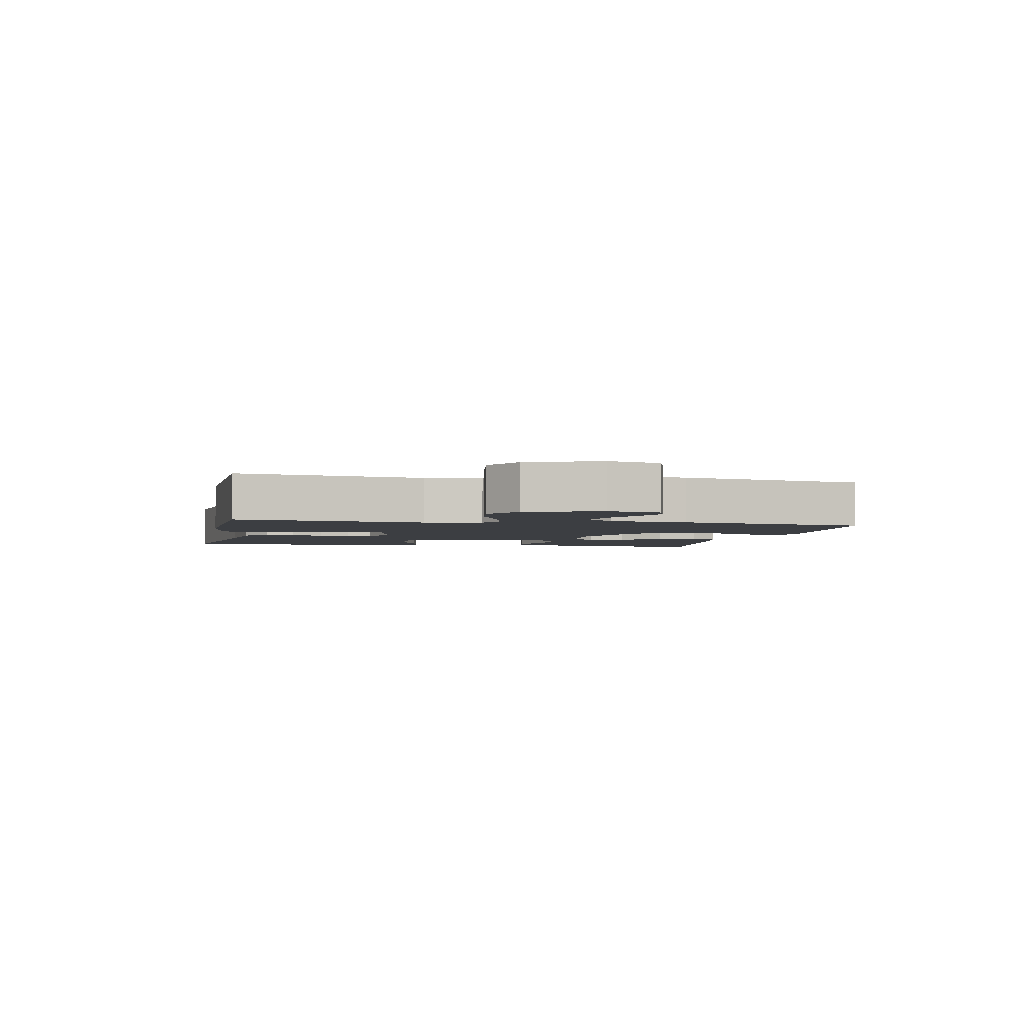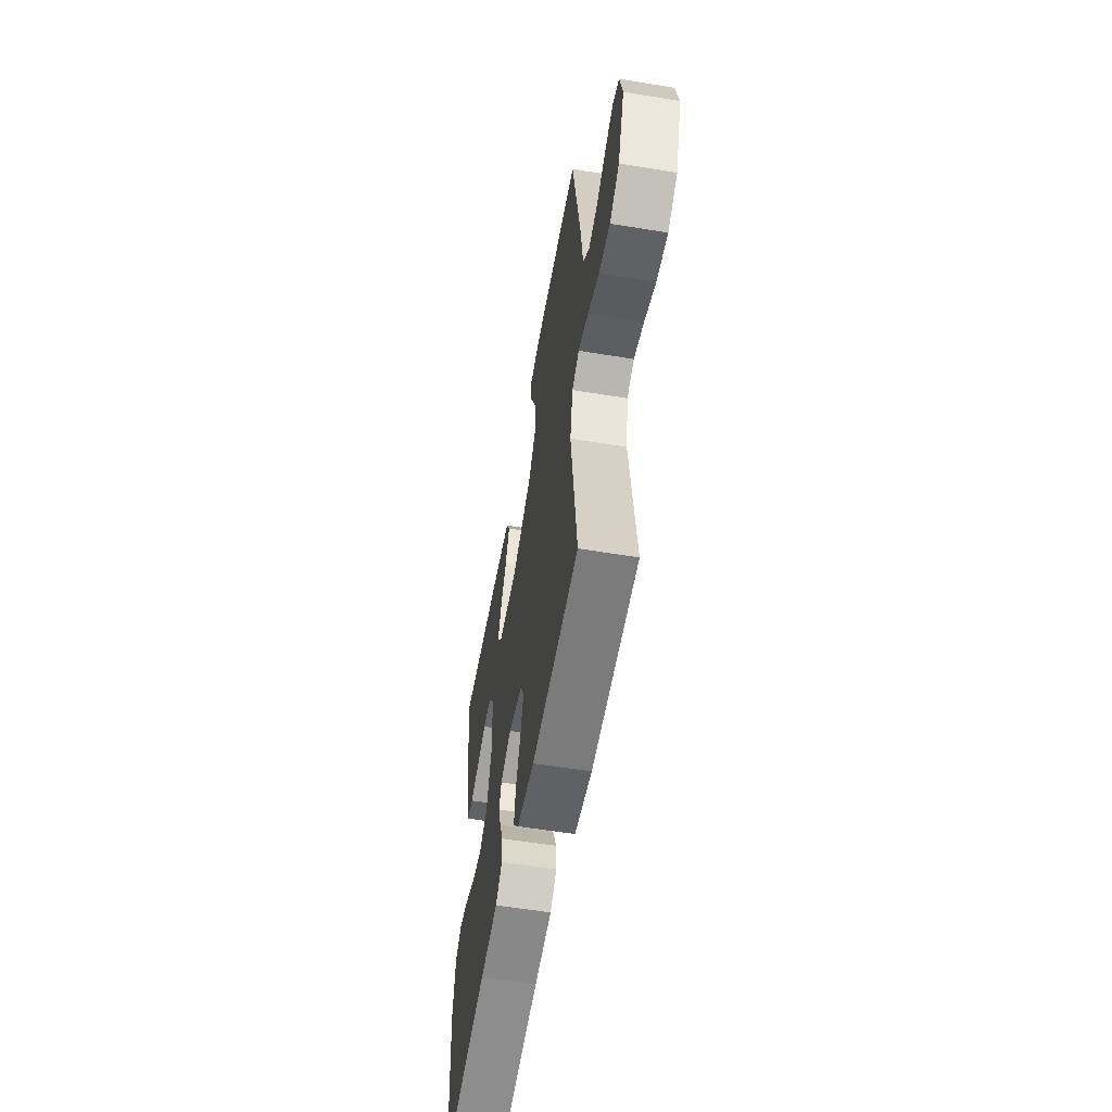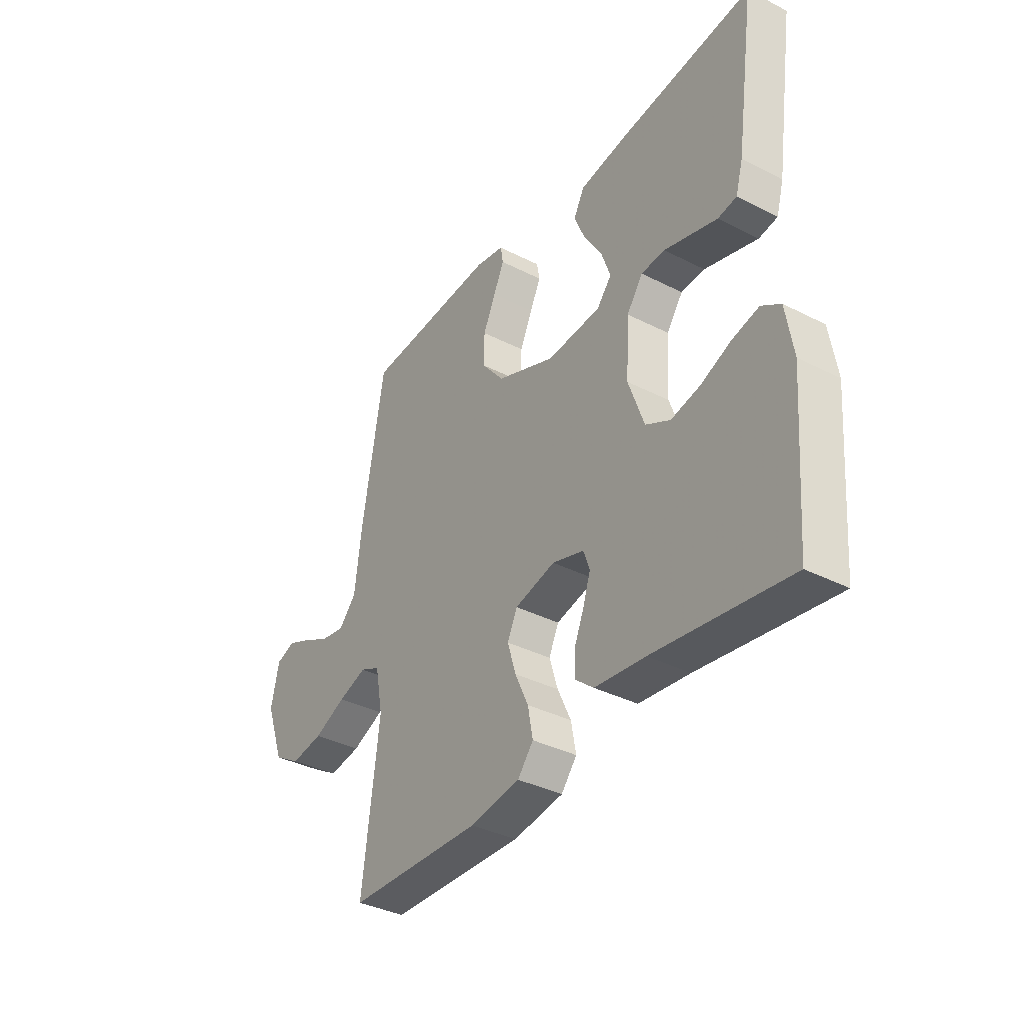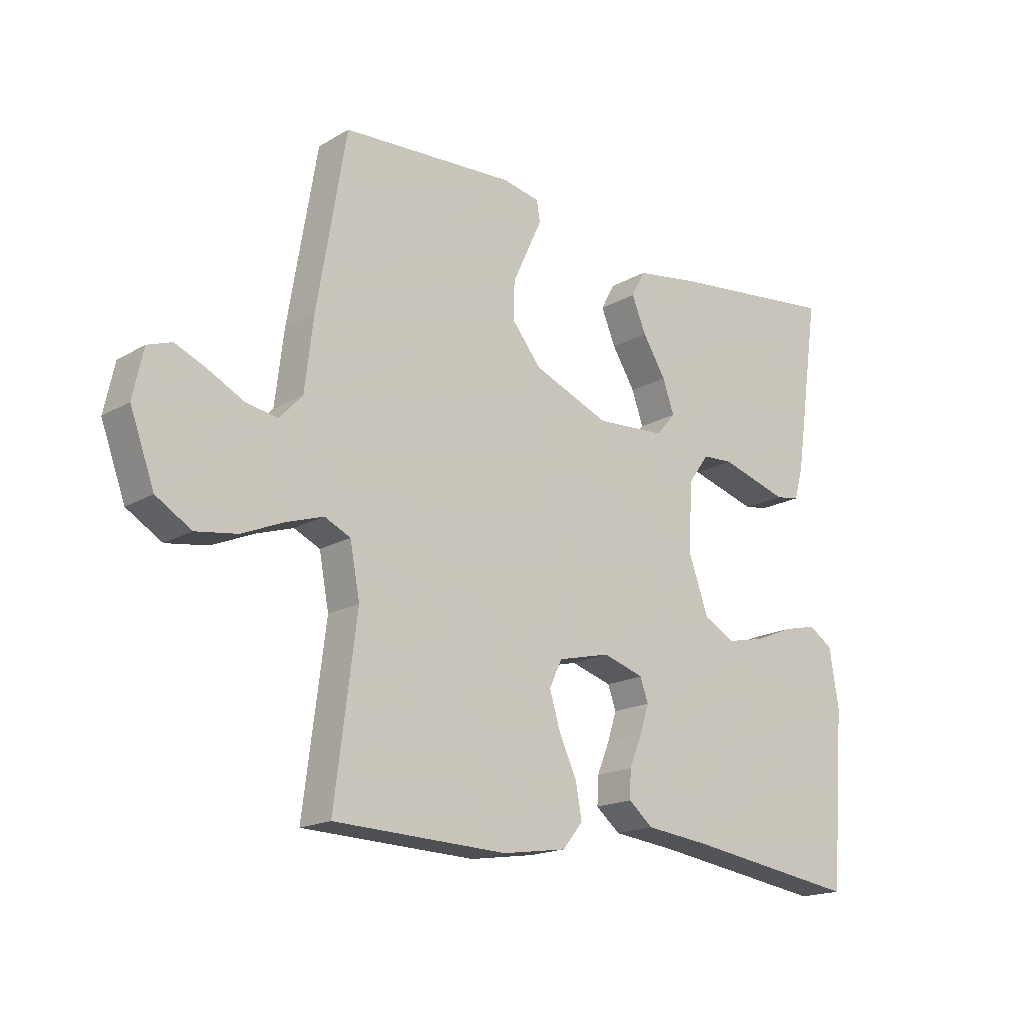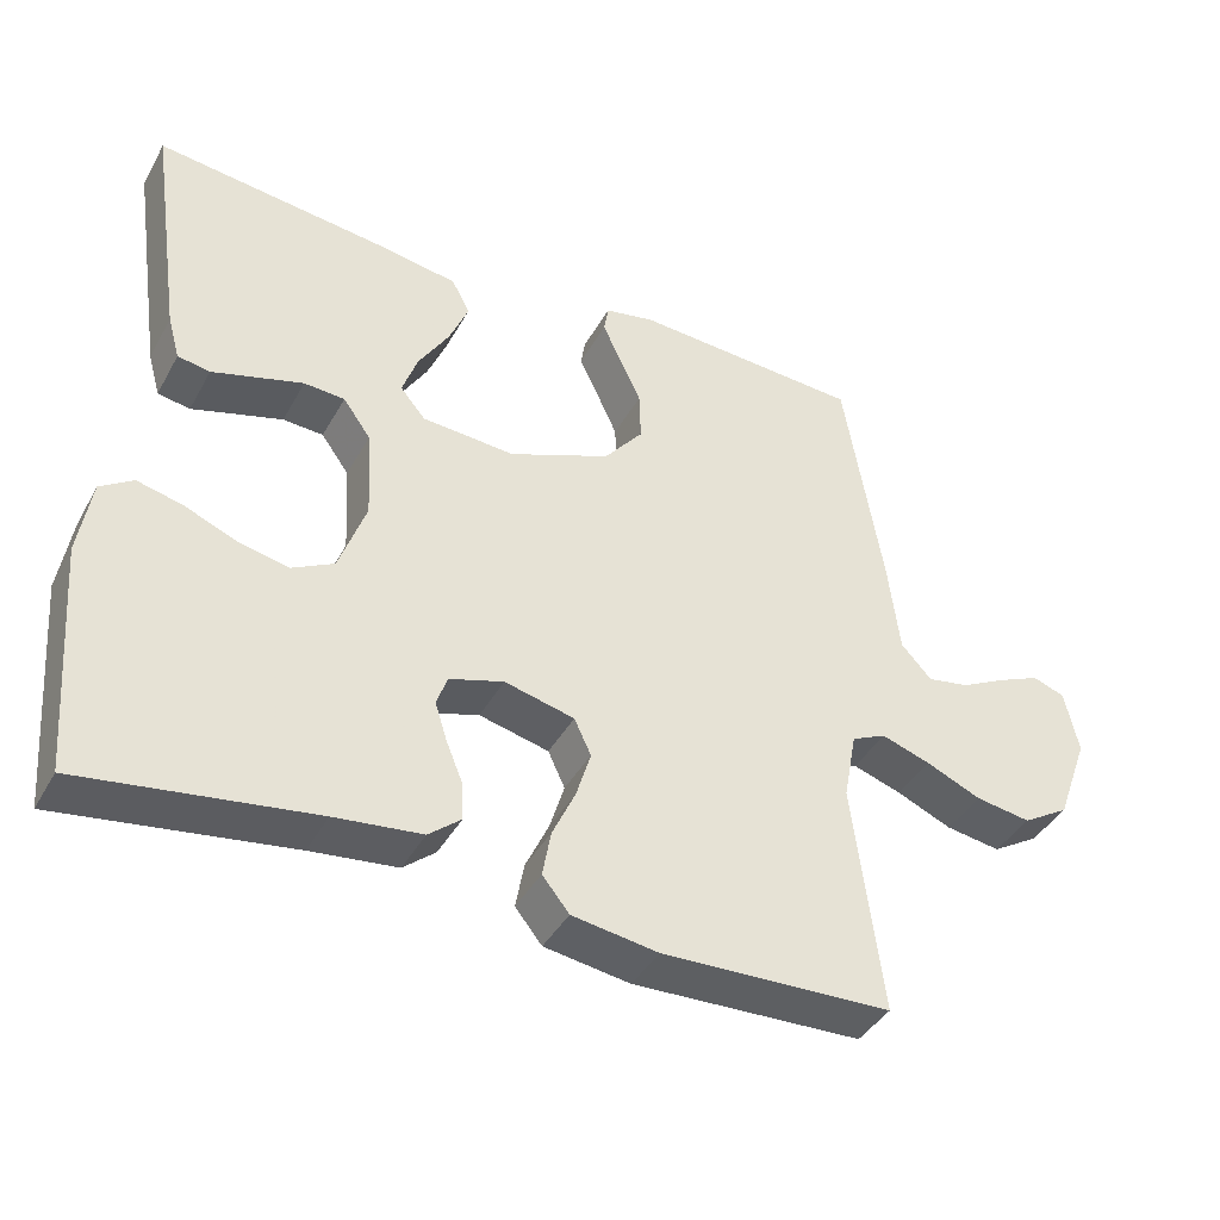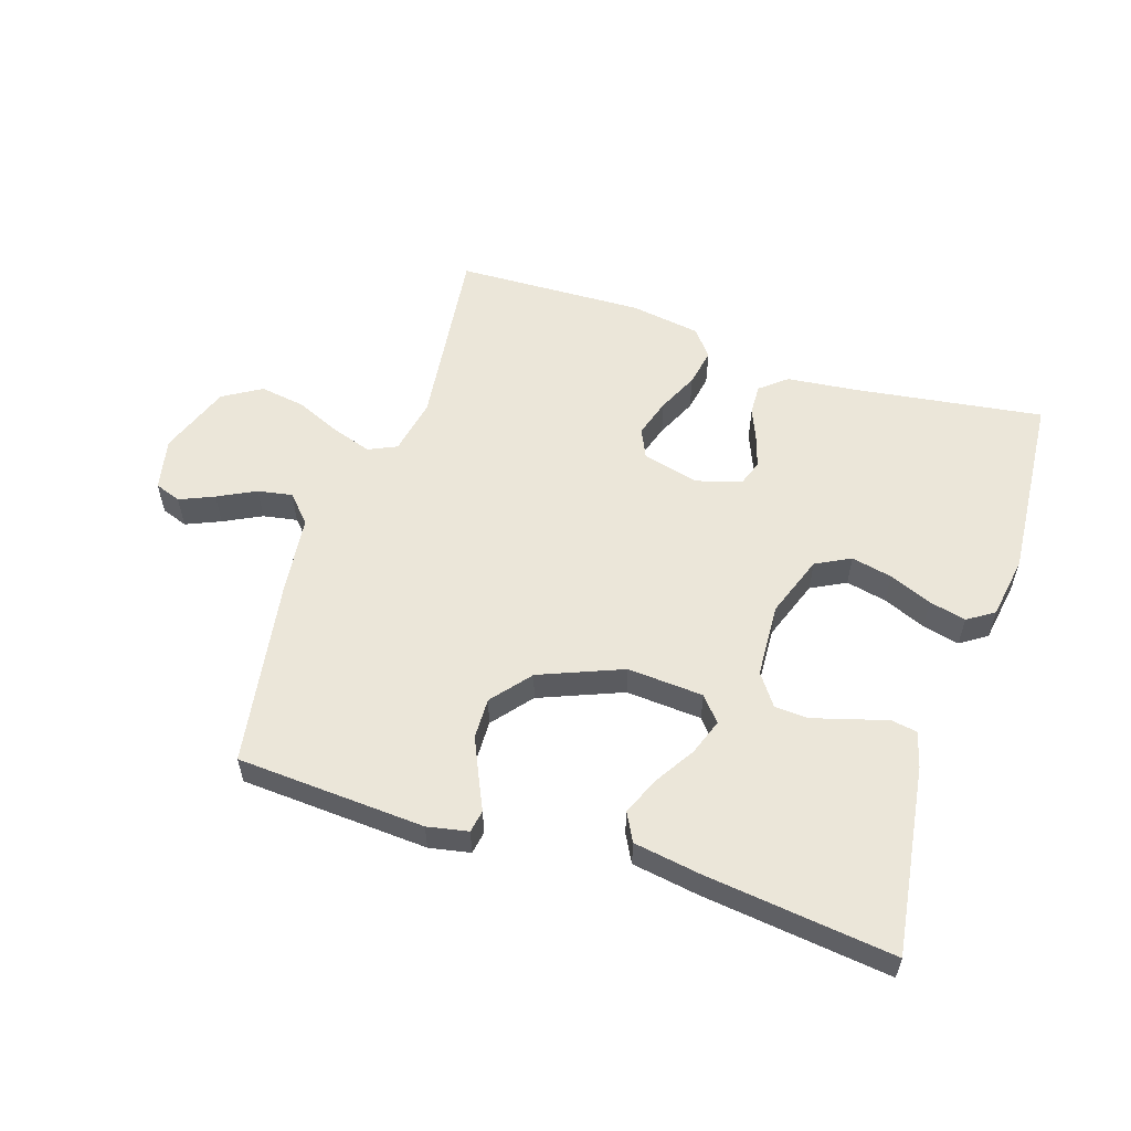
<metadata>
{"format":"obj","ext":"obj","renderer":"f3d","projection":"perspective","resolution":1024,"background":"white","views":[{"elev":-3.1,"azim":-101.5,"up":"+Y"},{"elev":-56.3,"azim":-99.8,"up":"+Z"},{"elev":-36.7,"azim":56.5,"up":"+Z"},{"elev":-17.6,"azim":-41.3,"up":"+Z"},{"elev":-40.8,"azim":153.1,"up":"+Z"},{"elev":56.5,"azim":18.2,"up":"+Y"}]}
</metadata>
<code>
v 0.5 0.07 -0.5
v 0.2 0.07 -0.456
v 0.087 0.07 -0.443
v 0.045 0.07 -0.408
v 0.047 0.07 -0.36
v 0.069 0.07 -0.307
v 0.085 0.07 -0.257
v 0.071 0.07 -0.217
v 0 0.07 -0.195
v -0.091 0.07 -0.217
v -0.113 0.07 -0.264
v -0.094 0.07 -0.326
v -0.064 0.07 -0.391
v -0.053 0.07 -0.451
v -0.088 0.07 -0.494
v -0.2 0.07 -0.511
v -0.5 0.07 -0.5
v -0.462 0.07 -0.2
v -0.479 0.07 -0.11
v -0.524 0.07 -0.089
v -0.588 0.07 -0.11
v -0.66 0.07 -0.141
v -0.732 0.07 -0.152
v -0.793 0.07 -0.115
v -0.835 0.07 0
v -0.817 0.07 0.083
v -0.775 0.07 0.098
v -0.72 0.07 0.074
v -0.66 0.07 0.043
v -0.605 0.07 0.033
v -0.565 0.07 0.076
v -0.55 0.07 0.2
v -0.5 0.07 0.5
v -0.2 0.07 0.517
v -0.135 0.07 0.504
v -0.129 0.07 0.468
v -0.153 0.07 0.417
v -0.181 0.07 0.356
v -0.183 0.07 0.291
v -0.132 0.07 0.228
v 0 0.07 0.174
v 0.121 0.07 0.182
v 0.154 0.07 0.221
v 0.134 0.07 0.278
v 0.094 0.07 0.343
v 0.069 0.07 0.403
v 0.093 0.07 0.448
v 0.2 0.07 0.465
v 0.5 0.07 0.5
v 0.456 0.07 0.2
v 0.44 0.07 0.143
v 0.398 0.07 0.136
v 0.341 0.07 0.153
v 0.28 0.07 0.171
v 0.227 0.07 0.168
v 0.191 0.07 0.118
v 0.184 0.07 0
v 0.219 0.07 -0.099
v 0.274 0.07 -0.128
v 0.339 0.07 -0.114
v 0.407 0.07 -0.086
v 0.466 0.07 -0.072
v 0.508 0.07 -0.1
v 0.524 0.07 -0.2
v 0.5 0 -0.5
v 0.2 0 -0.456
v 0.087 0 -0.443
v 0.045 0 -0.408
v 0.047 0 -0.36
v 0.069 0 -0.307
v 0.085 0 -0.257
v 0.071 0 -0.217
v 0 0 -0.195
v -0.091 0 -0.217
v -0.113 0 -0.264
v -0.094 0 -0.326
v -0.064 0 -0.391
v -0.053 0 -0.451
v -0.088 0 -0.494
v -0.2 0 -0.511
v -0.5 0 -0.5
v -0.462 0 -0.2
v -0.479 0 -0.11
v -0.524 0 -0.089
v -0.588 0 -0.11
v -0.66 0 -0.141
v -0.732 0 -0.152
v -0.793 0 -0.115
v -0.835 0 0
v -0.817 0 0.083
v -0.775 0 0.098
v -0.72 0 0.074
v -0.66 0 0.043
v -0.605 0 0.033
v -0.565 0 0.076
v -0.55 0 0.2
v -0.5 0 0.5
v -0.2 0 0.517
v -0.135 0 0.504
v -0.129 0 0.468
v -0.153 0 0.417
v -0.181 0 0.356
v -0.183 0 0.291
v -0.132 0 0.228
v 0 0 0.174
v 0.121 0 0.182
v 0.154 0 0.221
v 0.134 0 0.278
v 0.094 0 0.343
v 0.069 0 0.403
v 0.093 0 0.448
v 0.2 0 0.465
v 0.5 0 0.5
v 0.456 0 0.2
v 0.44 0 0.143
v 0.398 0 0.136
v 0.341 0 0.153
v 0.28 0 0.171
v 0.227 0 0.168
v 0.191 0 0.118
v 0.184 0 0
v 0.219 0 -0.099
v 0.274 0 -0.128
v 0.339 0 -0.114
v 0.407 0 -0.086
v 0.466 0 -0.072
v 0.508 0 -0.1
v 0.524 0 -0.2
f 63 64 1 2
f 60 61 62 63
f 59 60 63 2
f 58 59 2 3
f 57 58 3 4
f 56 57 4
f 50 51 52 53
f 50 53 54
f 49 50 54 55
f 47 48 49 55
f 44 45 46 47
f 43 44 47 55
f 34 35 36 37
f 34 37 38
f 31 32 33 34
f 31 34 38 39
f 26 27 28 29
f 24 25 26 29
f 24 29 30
f 21 22 23 24
f 20 21 24 30
f 19 20 30 31
f 15 16 17 18
f 15 18 19
f 12 13 14 15
f 11 12 15 19
f 10 11 19 31
f 4 5 6
f 4 6 7
f 56 4 7
f 42 43 55 56
f 41 42 56 7
f 10 31 39 40
f 9 10 40 41
f 8 9 41
f 7 8 41
f 66 65 128 127
f 127 126 125 124
f 66 127 124 123
f 67 66 123 122
f 68 67 122 121
f 68 121 120
f 117 116 115 114
f 118 117 114
f 119 118 114 113
f 119 113 112 111
f 111 110 109 108
f 119 111 108 107
f 101 100 99 98
f 102 101 98
f 98 97 96 95
f 103 102 98 95
f 93 92 91 90
f 93 90 89 88
f 94 93 88
f 88 87 86 85
f 94 88 85 84
f 95 94 84 83
f 82 81 80 79
f 83 82 79
f 79 78 77 76
f 83 79 76 75
f 95 83 75 74
f 70 69 68
f 71 70 68
f 71 68 120
f 120 119 107 106
f 71 120 106 105
f 104 103 95 74
f 105 104 74 73
f 105 73 72
f 105 72 71
f 1 65 66 2
f 2 66 67 3
f 3 67 68 4
f 4 68 69 5
f 5 69 70 6
f 6 70 71 7
f 7 71 72 8
f 8 72 73 9
f 9 73 74 10
f 10 74 75 11
f 11 75 76 12
f 12 76 77 13
f 13 77 78 14
f 14 78 79 15
f 15 79 80 16
f 16 80 81 17
f 17 81 82 18
f 18 82 83 19
f 19 83 84 20
f 20 84 85 21
f 21 85 86 22
f 22 86 87 23
f 23 87 88 24
f 24 88 89 25
f 25 89 90 26
f 26 90 91 27
f 27 91 92 28
f 28 92 93 29
f 29 93 94 30
f 30 94 95 31
f 31 95 96 32
f 32 96 97 33
f 33 97 98 34
f 34 98 99 35
f 35 99 100 36
f 36 100 101 37
f 37 101 102 38
f 38 102 103 39
f 39 103 104 40
f 40 104 105 41
f 41 105 106 42
f 42 106 107 43
f 43 107 108 44
f 44 108 109 45
f 45 109 110 46
f 46 110 111 47
f 47 111 112 48
f 48 112 113 49
f 49 113 114 50
f 50 114 115 51
f 51 115 116 52
f 52 116 117 53
f 53 117 118 54
f 54 118 119 55
f 55 119 120 56
f 56 120 121 57
f 57 121 122 58
f 58 122 123 59
f 59 123 124 60
f 60 124 125 61
f 61 125 126 62
f 62 126 127 63
f 63 127 128 64
f 64 128 65 1

</code>
